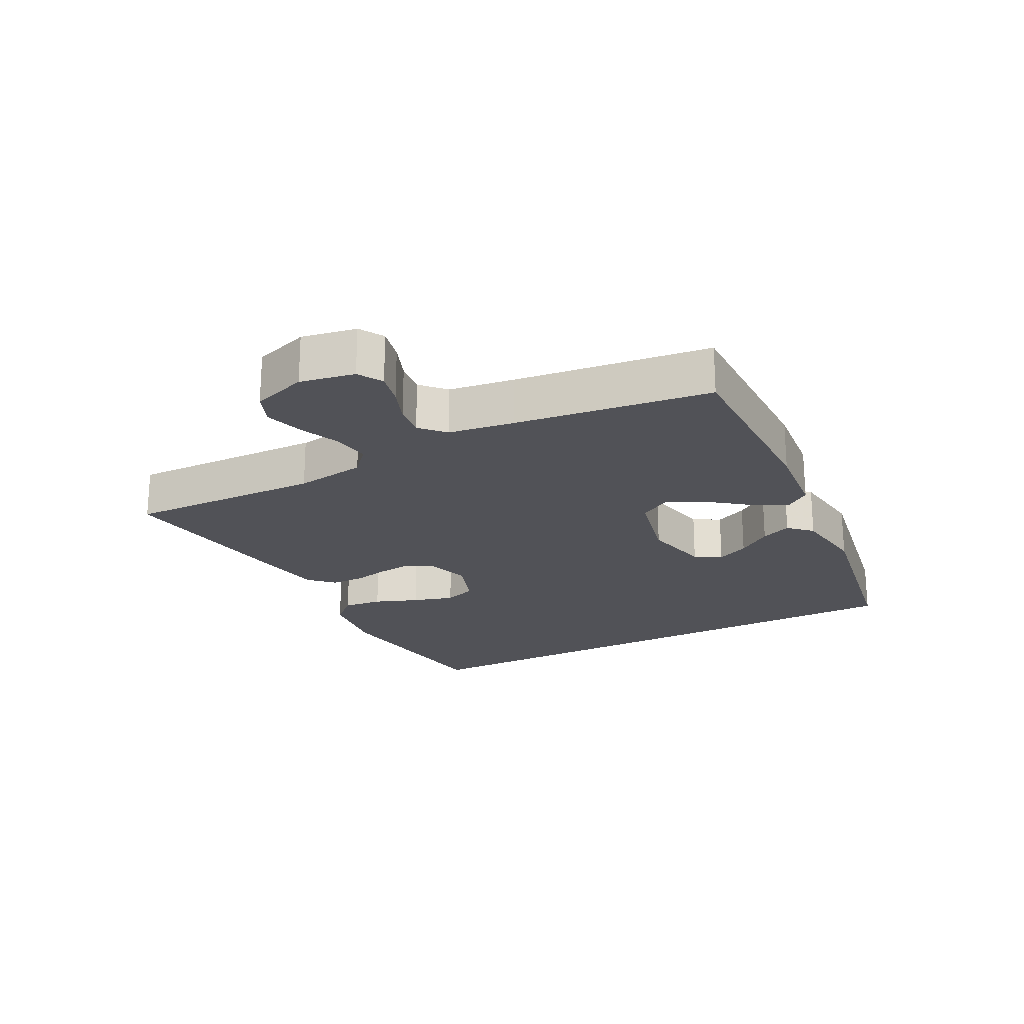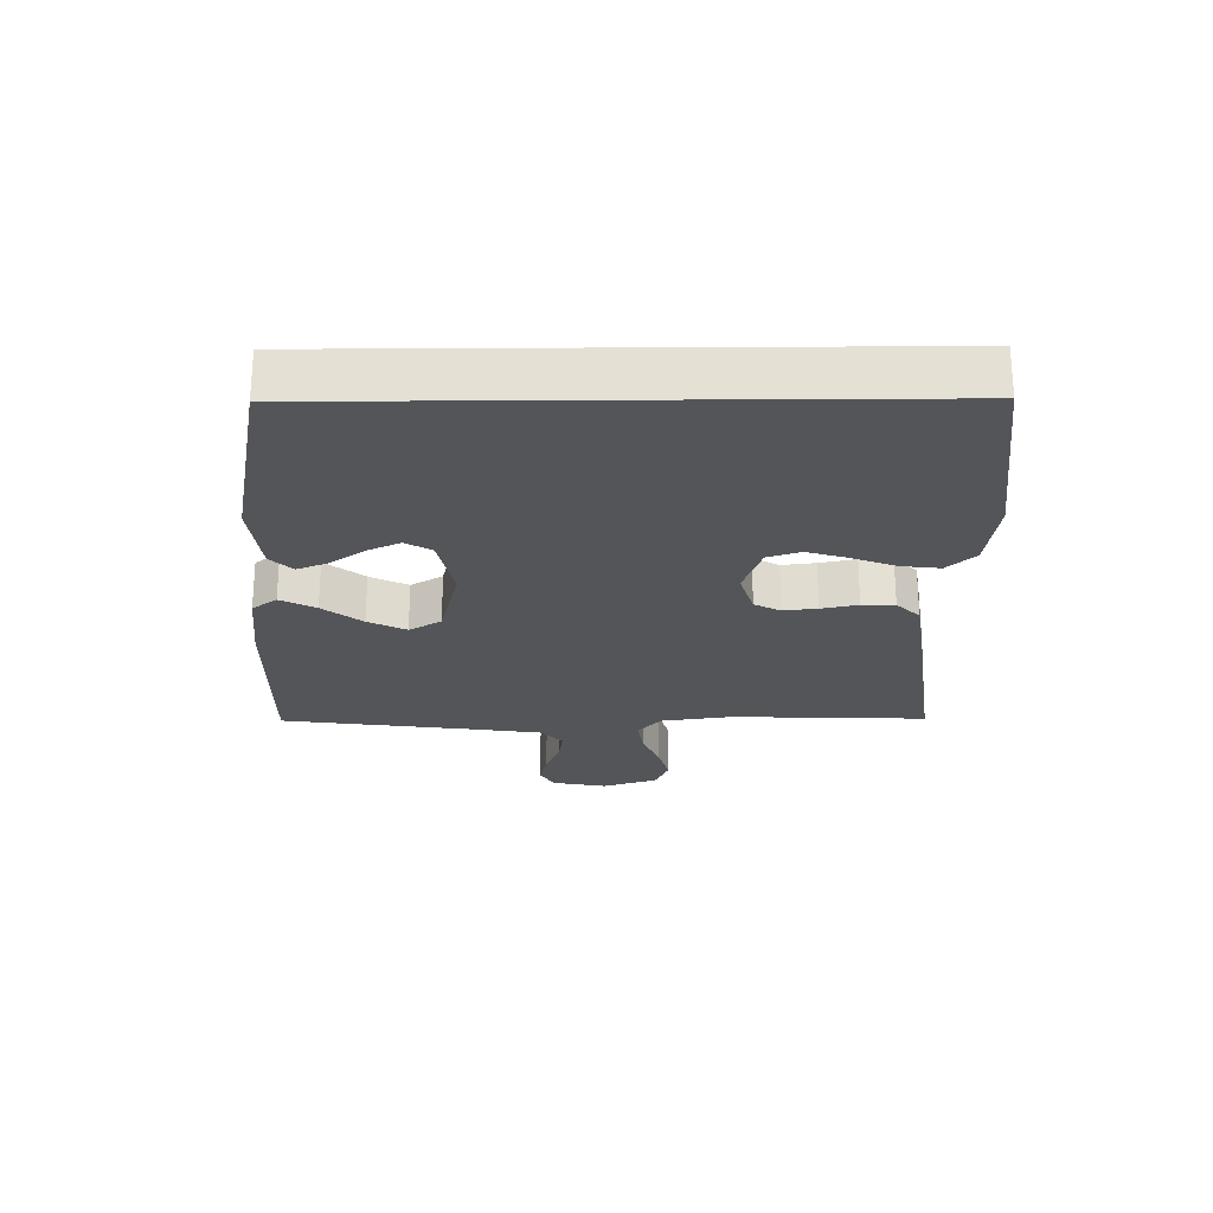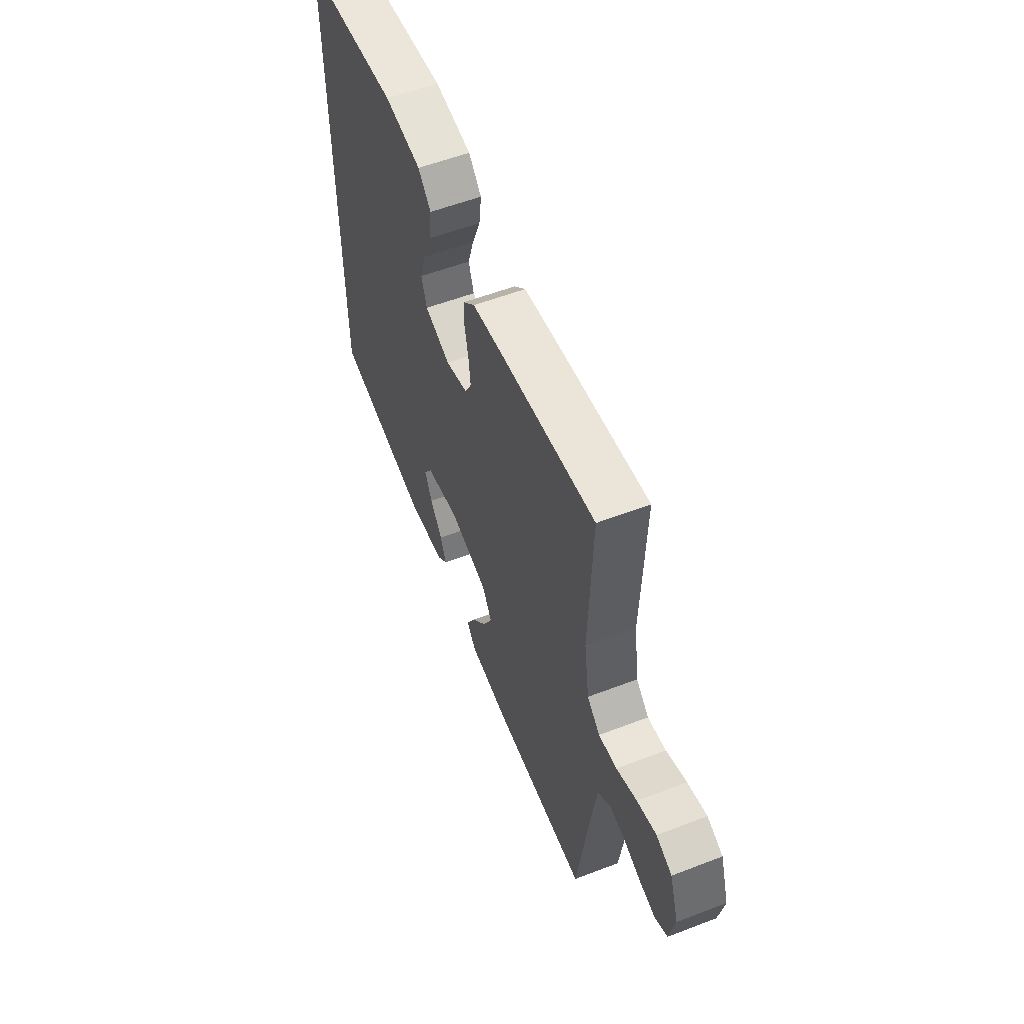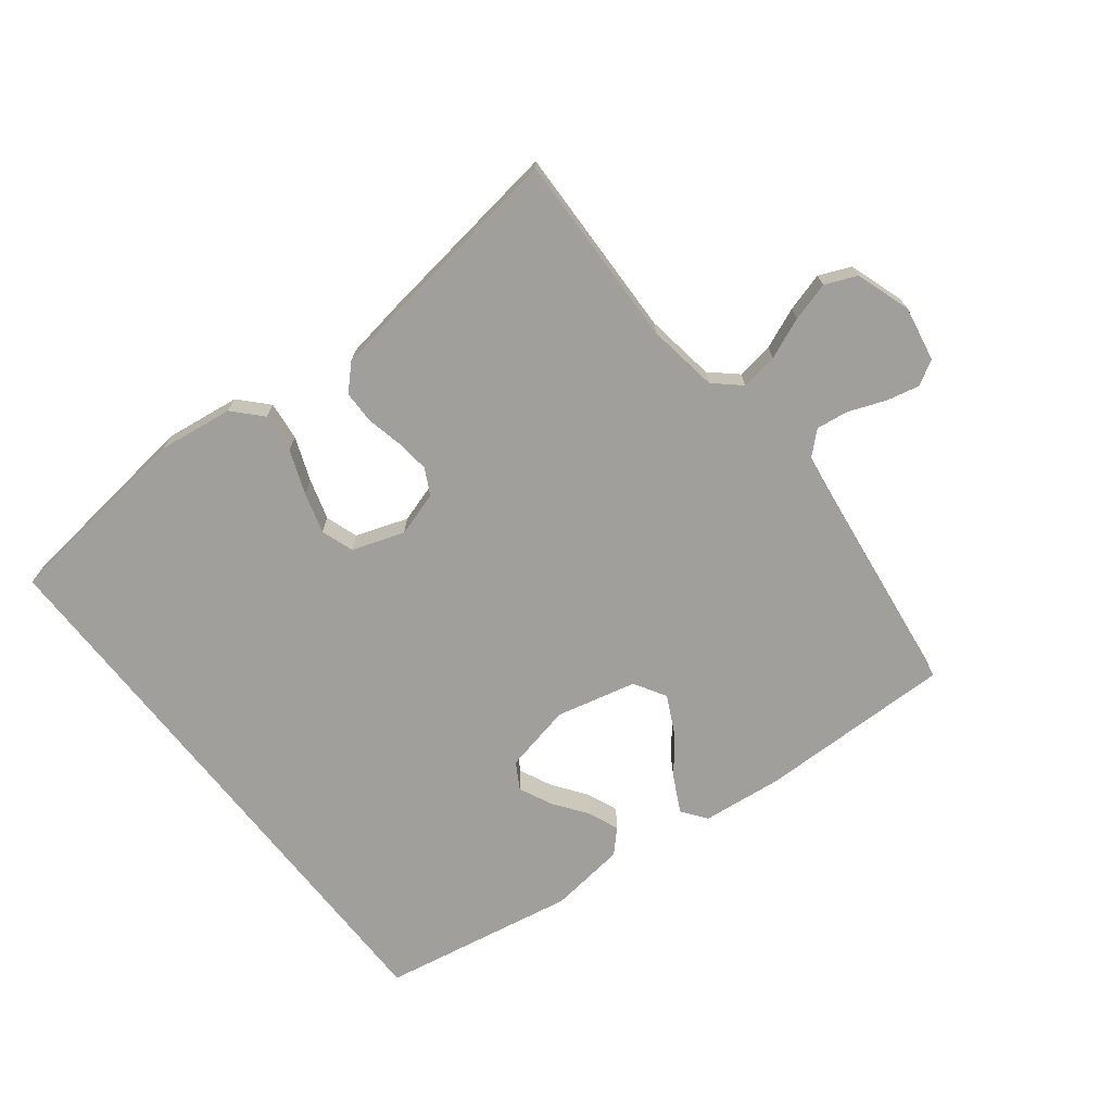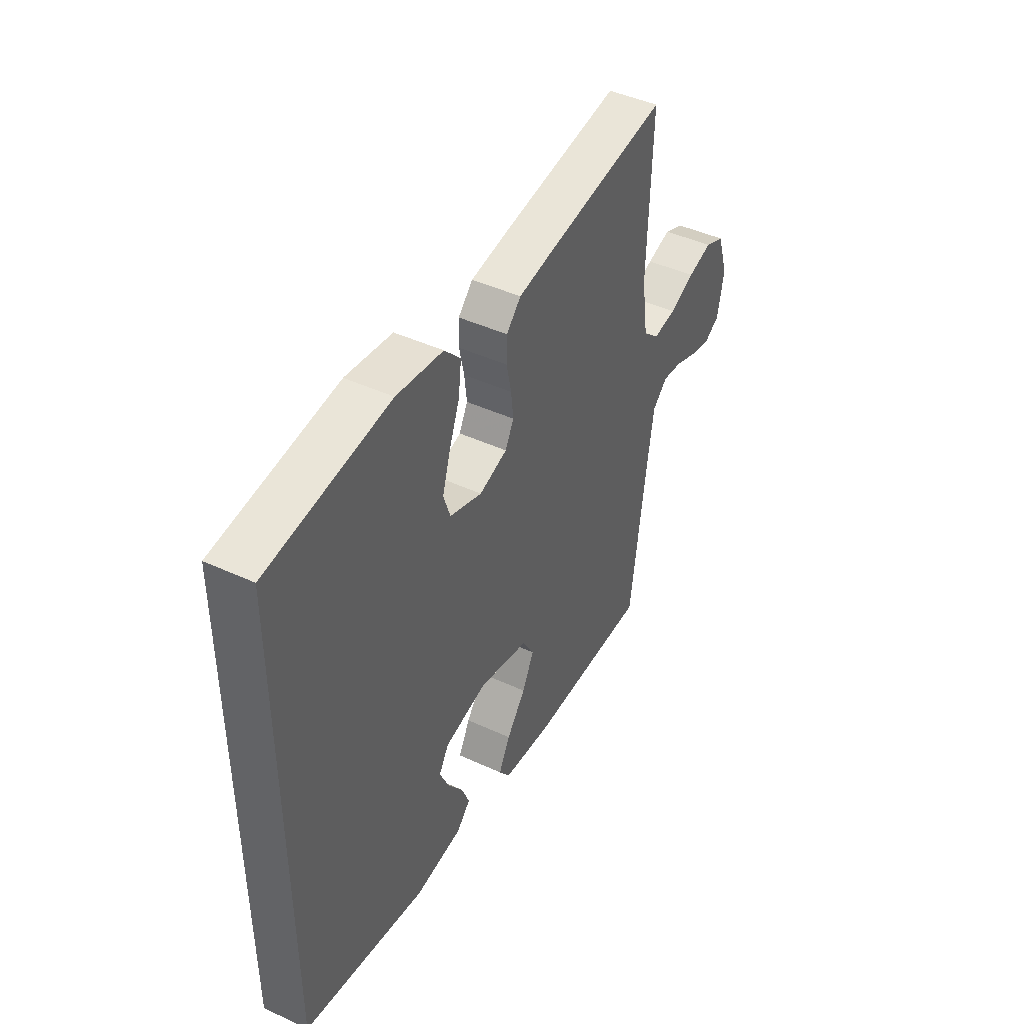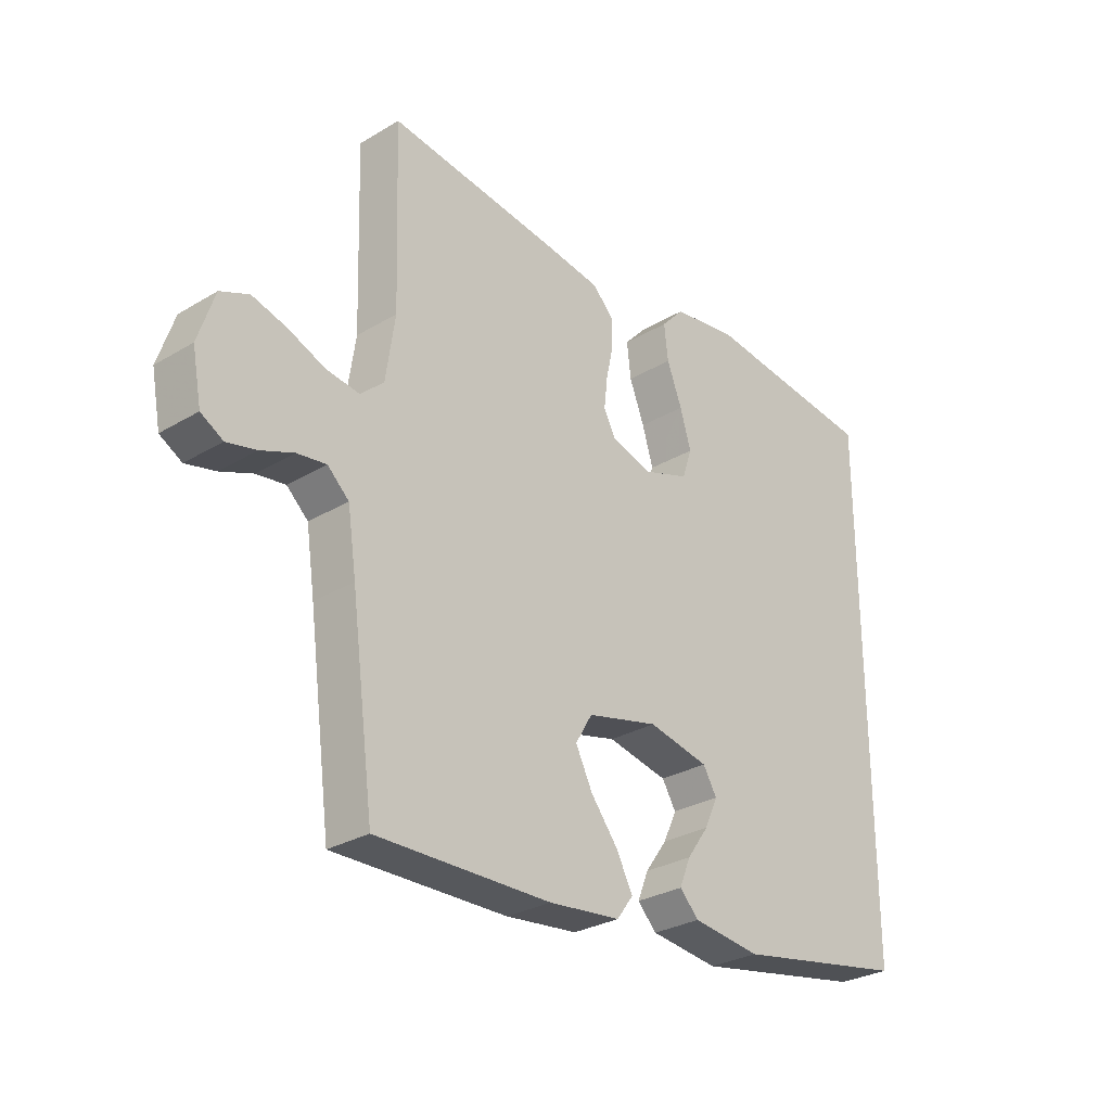
<metadata>
{"format":"obj","ext":"obj","renderer":"f3d","projection":"perspective","resolution":1024,"background":"white","views":[{"elev":-21.6,"azim":117.9,"up":"+Y"},{"elev":-24.4,"azim":-89.5,"up":"+Y"},{"elev":56.8,"azim":68.2,"up":"+Z"},{"elev":-71.2,"azim":38.2,"up":"+Y"},{"elev":44.6,"azim":-61.7,"up":"+Z"},{"elev":-29.0,"azim":131.6,"up":"+Z"}]}
</metadata>
<code>
v -0.5 0.07 -0.396
v -0.5 0.07 0.483
v -0.2 0.07 0.518
v -0.085 0.07 0.502
v -0.045 0.07 0.459
v -0.052 0.07 0.399
v -0.078 0.07 0.332
v -0.097 0.07 0.269
v -0.08 0.07 0.219
v 0 0.07 0.191
v 0.069 0.07 0.212
v 0.09 0.07 0.252
v 0.084 0.07 0.304
v 0.072 0.07 0.36
v 0.073 0.07 0.41
v 0.109 0.07 0.446
v 0.2 0.07 0.46
v 0.5 0.07 0.5
v 0.49 0.07 0.2
v 0.506 0.07 0.091
v 0.546 0.07 0.055
v 0.603 0.07 0.063
v 0.666 0.07 0.089
v 0.726 0.07 0.106
v 0.775 0.07 0.085
v 0.803 0.07 0
v 0.787 0.07 -0.084
v 0.749 0.07 -0.106
v 0.698 0.07 -0.094
v 0.642 0.07 -0.072
v 0.592 0.07 -0.065
v 0.555 0.07 -0.099
v 0.54 0.07 -0.2
v 0.5 0.07 -0.5
v 0.2 0.07 -0.495
v 0.076 0.07 -0.481
v 0.048 0.07 -0.443
v 0.076 0.07 -0.389
v 0.123 0.07 -0.329
v 0.152 0.07 -0.271
v 0.123 0.07 -0.222
v 0 0.07 -0.192
v -0.105 0.07 -0.214
v -0.129 0.07 -0.254
v -0.106 0.07 -0.304
v -0.068 0.07 -0.357
v -0.049 0.07 -0.404
v -0.082 0.07 -0.438
v -0.2 0.07 -0.452
v -0.5 0 -0.396
v -0.5 0 0.483
v -0.2 0 0.518
v -0.085 0 0.502
v -0.045 0 0.459
v -0.052 0 0.399
v -0.078 0 0.332
v -0.097 0 0.269
v -0.08 0 0.219
v 0 0 0.191
v 0.069 0 0.212
v 0.09 0 0.252
v 0.084 0 0.304
v 0.072 0 0.36
v 0.073 0 0.41
v 0.109 0 0.446
v 0.2 0 0.46
v 0.5 0 0.5
v 0.49 0 0.2
v 0.506 0 0.091
v 0.546 0 0.055
v 0.603 0 0.063
v 0.666 0 0.089
v 0.726 0 0.106
v 0.775 0 0.085
v 0.803 0 0
v 0.787 0 -0.084
v 0.749 0 -0.106
v 0.698 0 -0.094
v 0.642 0 -0.072
v 0.592 0 -0.065
v 0.555 0 -0.099
v 0.54 0 -0.2
v 0.5 0 -0.5
v 0.2 0 -0.495
v 0.076 0 -0.481
v 0.048 0 -0.443
v 0.076 0 -0.389
v 0.123 0 -0.329
v 0.152 0 -0.271
v 0.123 0 -0.222
v 0 0 -0.192
v -0.105 0 -0.214
v -0.129 0 -0.254
v -0.106 0 -0.304
v -0.068 0 -0.357
v -0.049 0 -0.404
v -0.082 0 -0.438
v -0.2 0 -0.452
f 48 49 1
f 47 48 1
f 46 47 1
f 45 46 1
f 44 45 1 2
f 43 44 2 3
f 42 43 3
f 37 38 39
f 36 37 39
f 35 36 39
f 34 35 39
f 33 34 39
f 32 33 39 40
f 31 32 40 41
f 28 29 30
f 27 28 30
f 26 27 30
f 25 26 30
f 24 25 30
f 23 24 30
f 22 23 30
f 21 22 30 31
f 31 41 42
f 21 31 42
f 20 21 42
f 17 18 19
f 16 17 19
f 15 16 19
f 14 15 19
f 13 14 19
f 12 13 19 20
f 5 6 7
f 4 5 7
f 3 4 7
f 3 7 8
f 42 3 8 9
f 11 12 20 42
f 10 11 42
f 9 10 42
f 50 98 97
f 50 97 96
f 50 96 95
f 50 95 94
f 51 50 94 93
f 52 51 93 92
f 52 92 91
f 88 87 86
f 88 86 85
f 88 85 84
f 88 84 83
f 88 83 82
f 89 88 82 81
f 90 89 81 80
f 79 78 77
f 79 77 76
f 79 76 75
f 79 75 74
f 79 74 73
f 79 73 72
f 79 72 71
f 80 79 71 70
f 91 90 80
f 91 80 70
f 91 70 69
f 68 67 66
f 68 66 65
f 68 65 64
f 68 64 63
f 68 63 62
f 69 68 62 61
f 56 55 54
f 56 54 53
f 56 53 52
f 57 56 52
f 58 57 52 91
f 91 69 61 60
f 91 60 59
f 91 59 58
f 1 50 51 2
f 2 51 52 3
f 3 52 53 4
f 4 53 54 5
f 5 54 55 6
f 6 55 56 7
f 7 56 57 8
f 8 57 58 9
f 9 58 59 10
f 10 59 60 11
f 11 60 61 12
f 12 61 62 13
f 13 62 63 14
f 14 63 64 15
f 15 64 65 16
f 16 65 66 17
f 17 66 67 18
f 18 67 68 19
f 19 68 69 20
f 20 69 70 21
f 21 70 71 22
f 22 71 72 23
f 23 72 73 24
f 24 73 74 25
f 25 74 75 26
f 26 75 76 27
f 27 76 77 28
f 28 77 78 29
f 29 78 79 30
f 30 79 80 31
f 31 80 81 32
f 32 81 82 33
f 33 82 83 34
f 34 83 84 35
f 35 84 85 36
f 36 85 86 37
f 37 86 87 38
f 38 87 88 39
f 39 88 89 40
f 40 89 90 41
f 41 90 91 42
f 42 91 92 43
f 43 92 93 44
f 44 93 94 45
f 45 94 95 46
f 46 95 96 47
f 47 96 97 48
f 48 97 98 49
f 49 98 50 1

</code>
